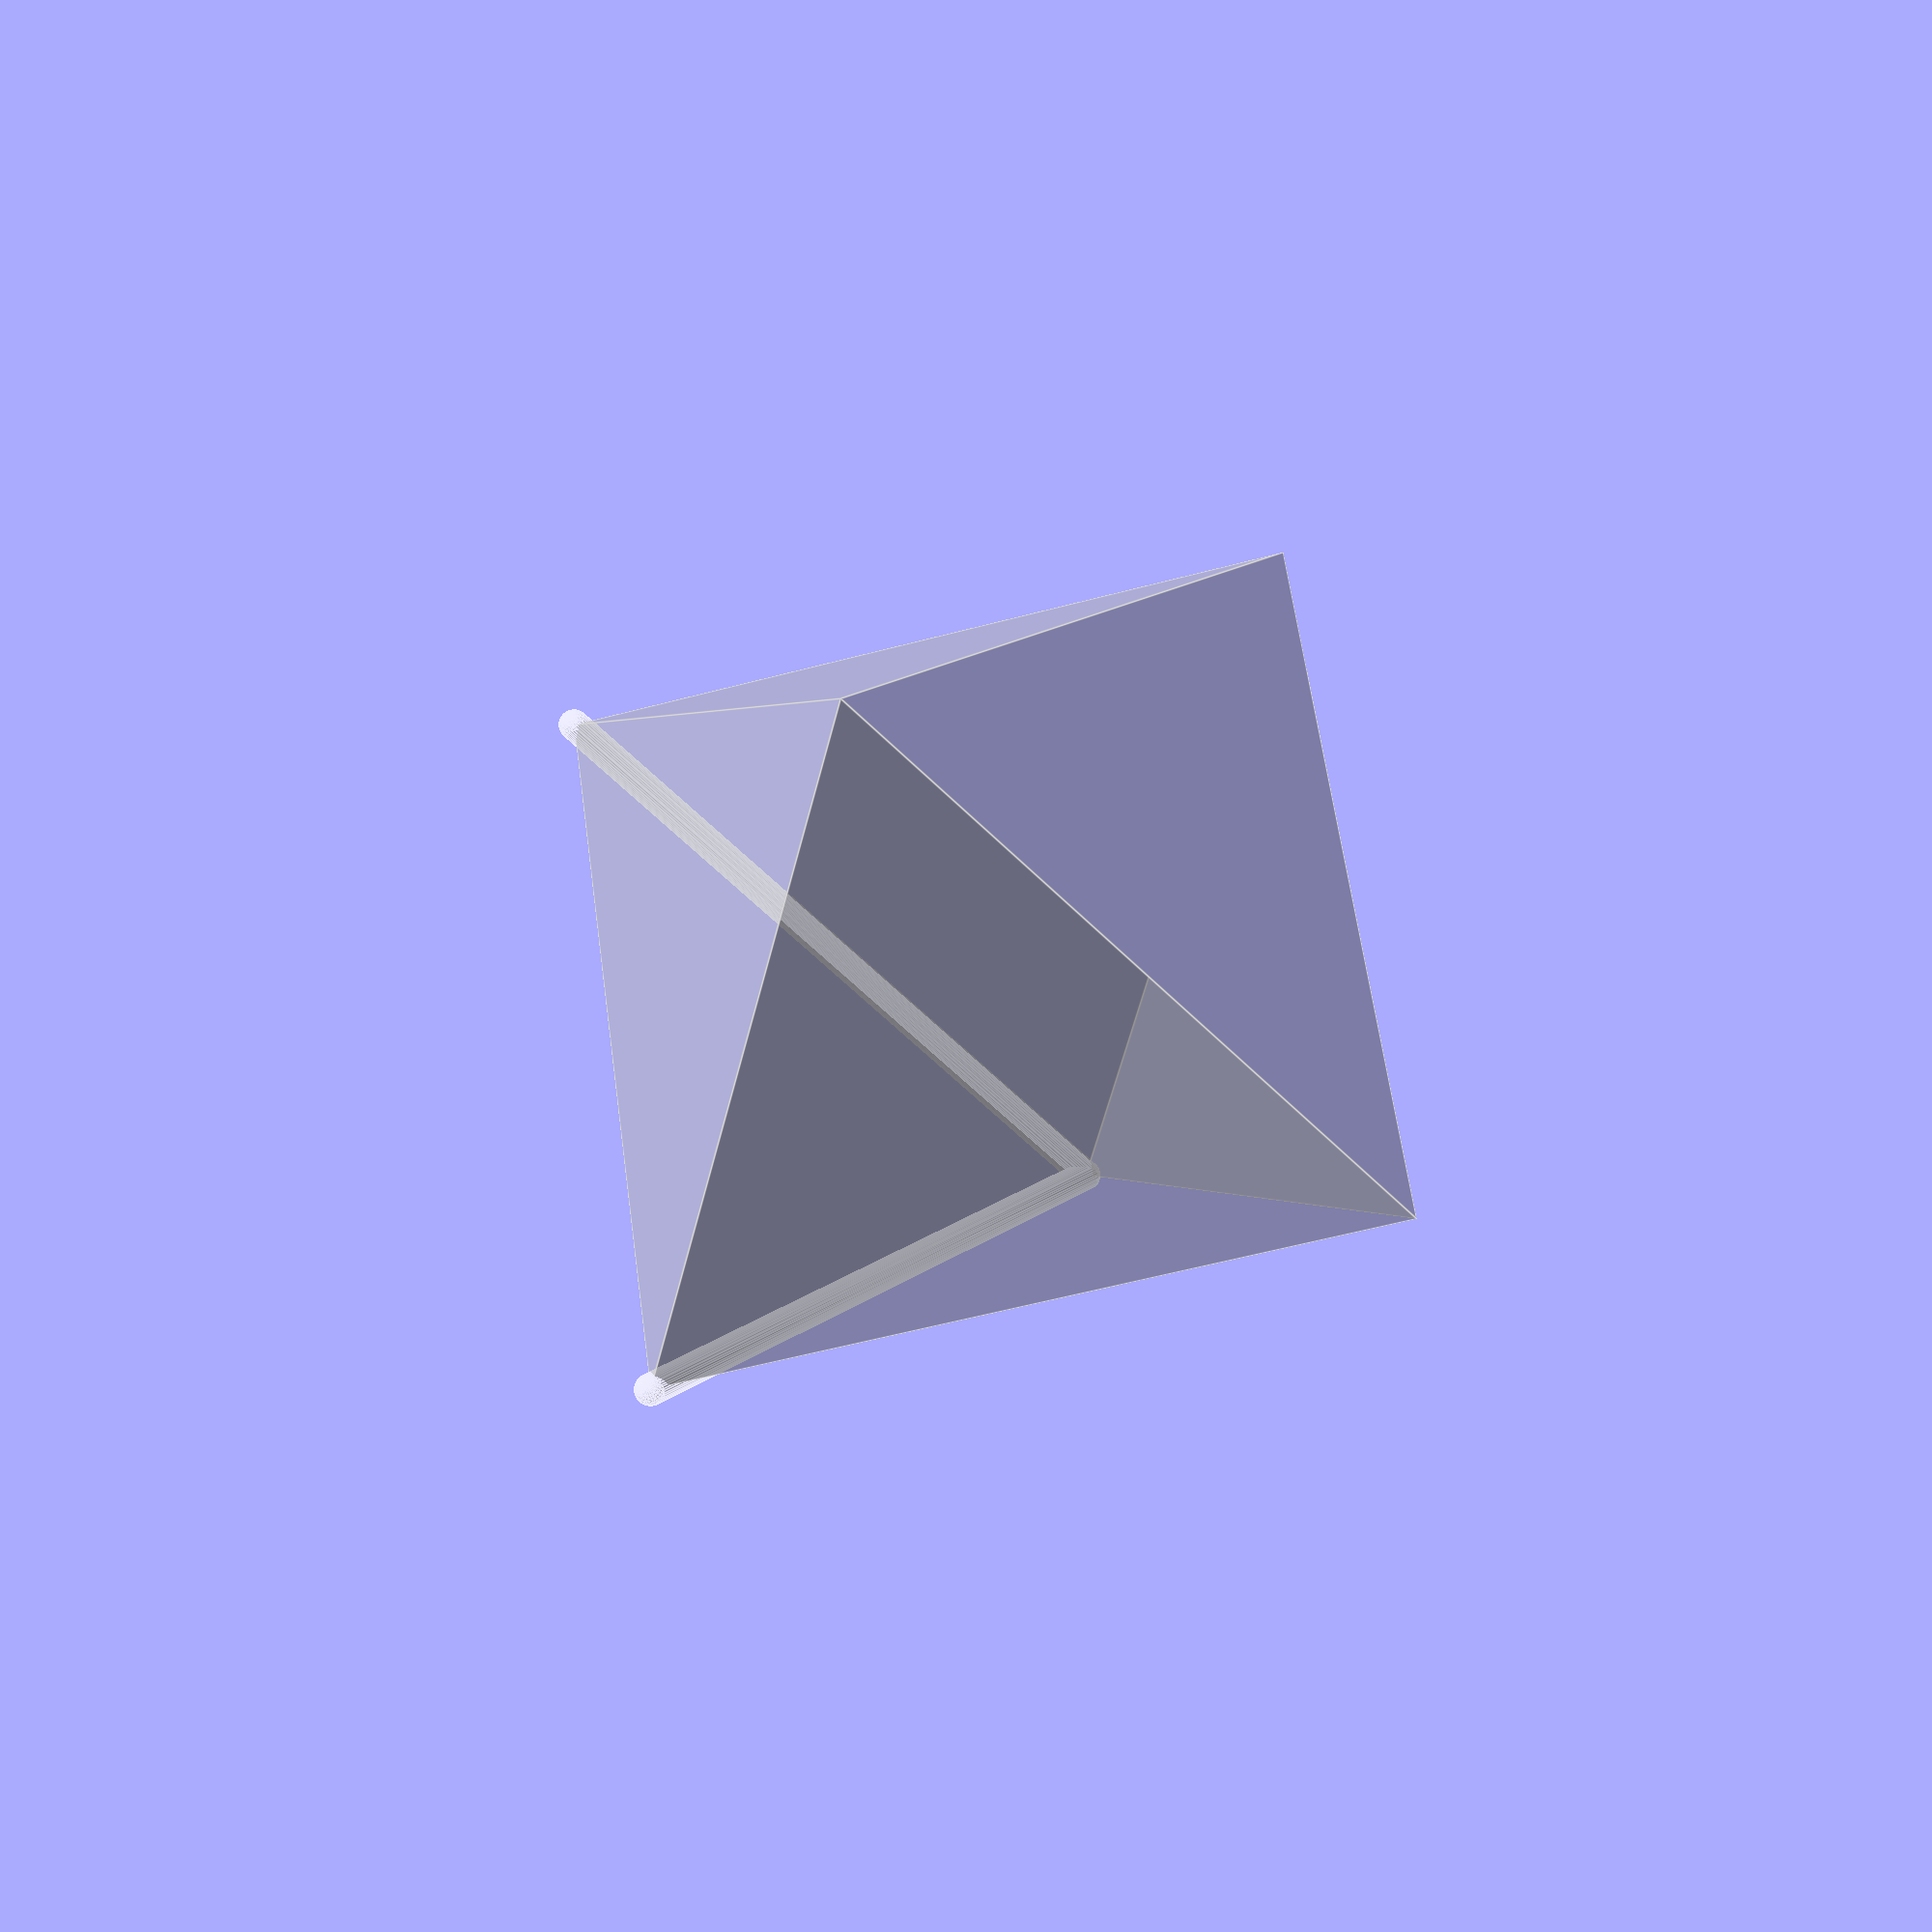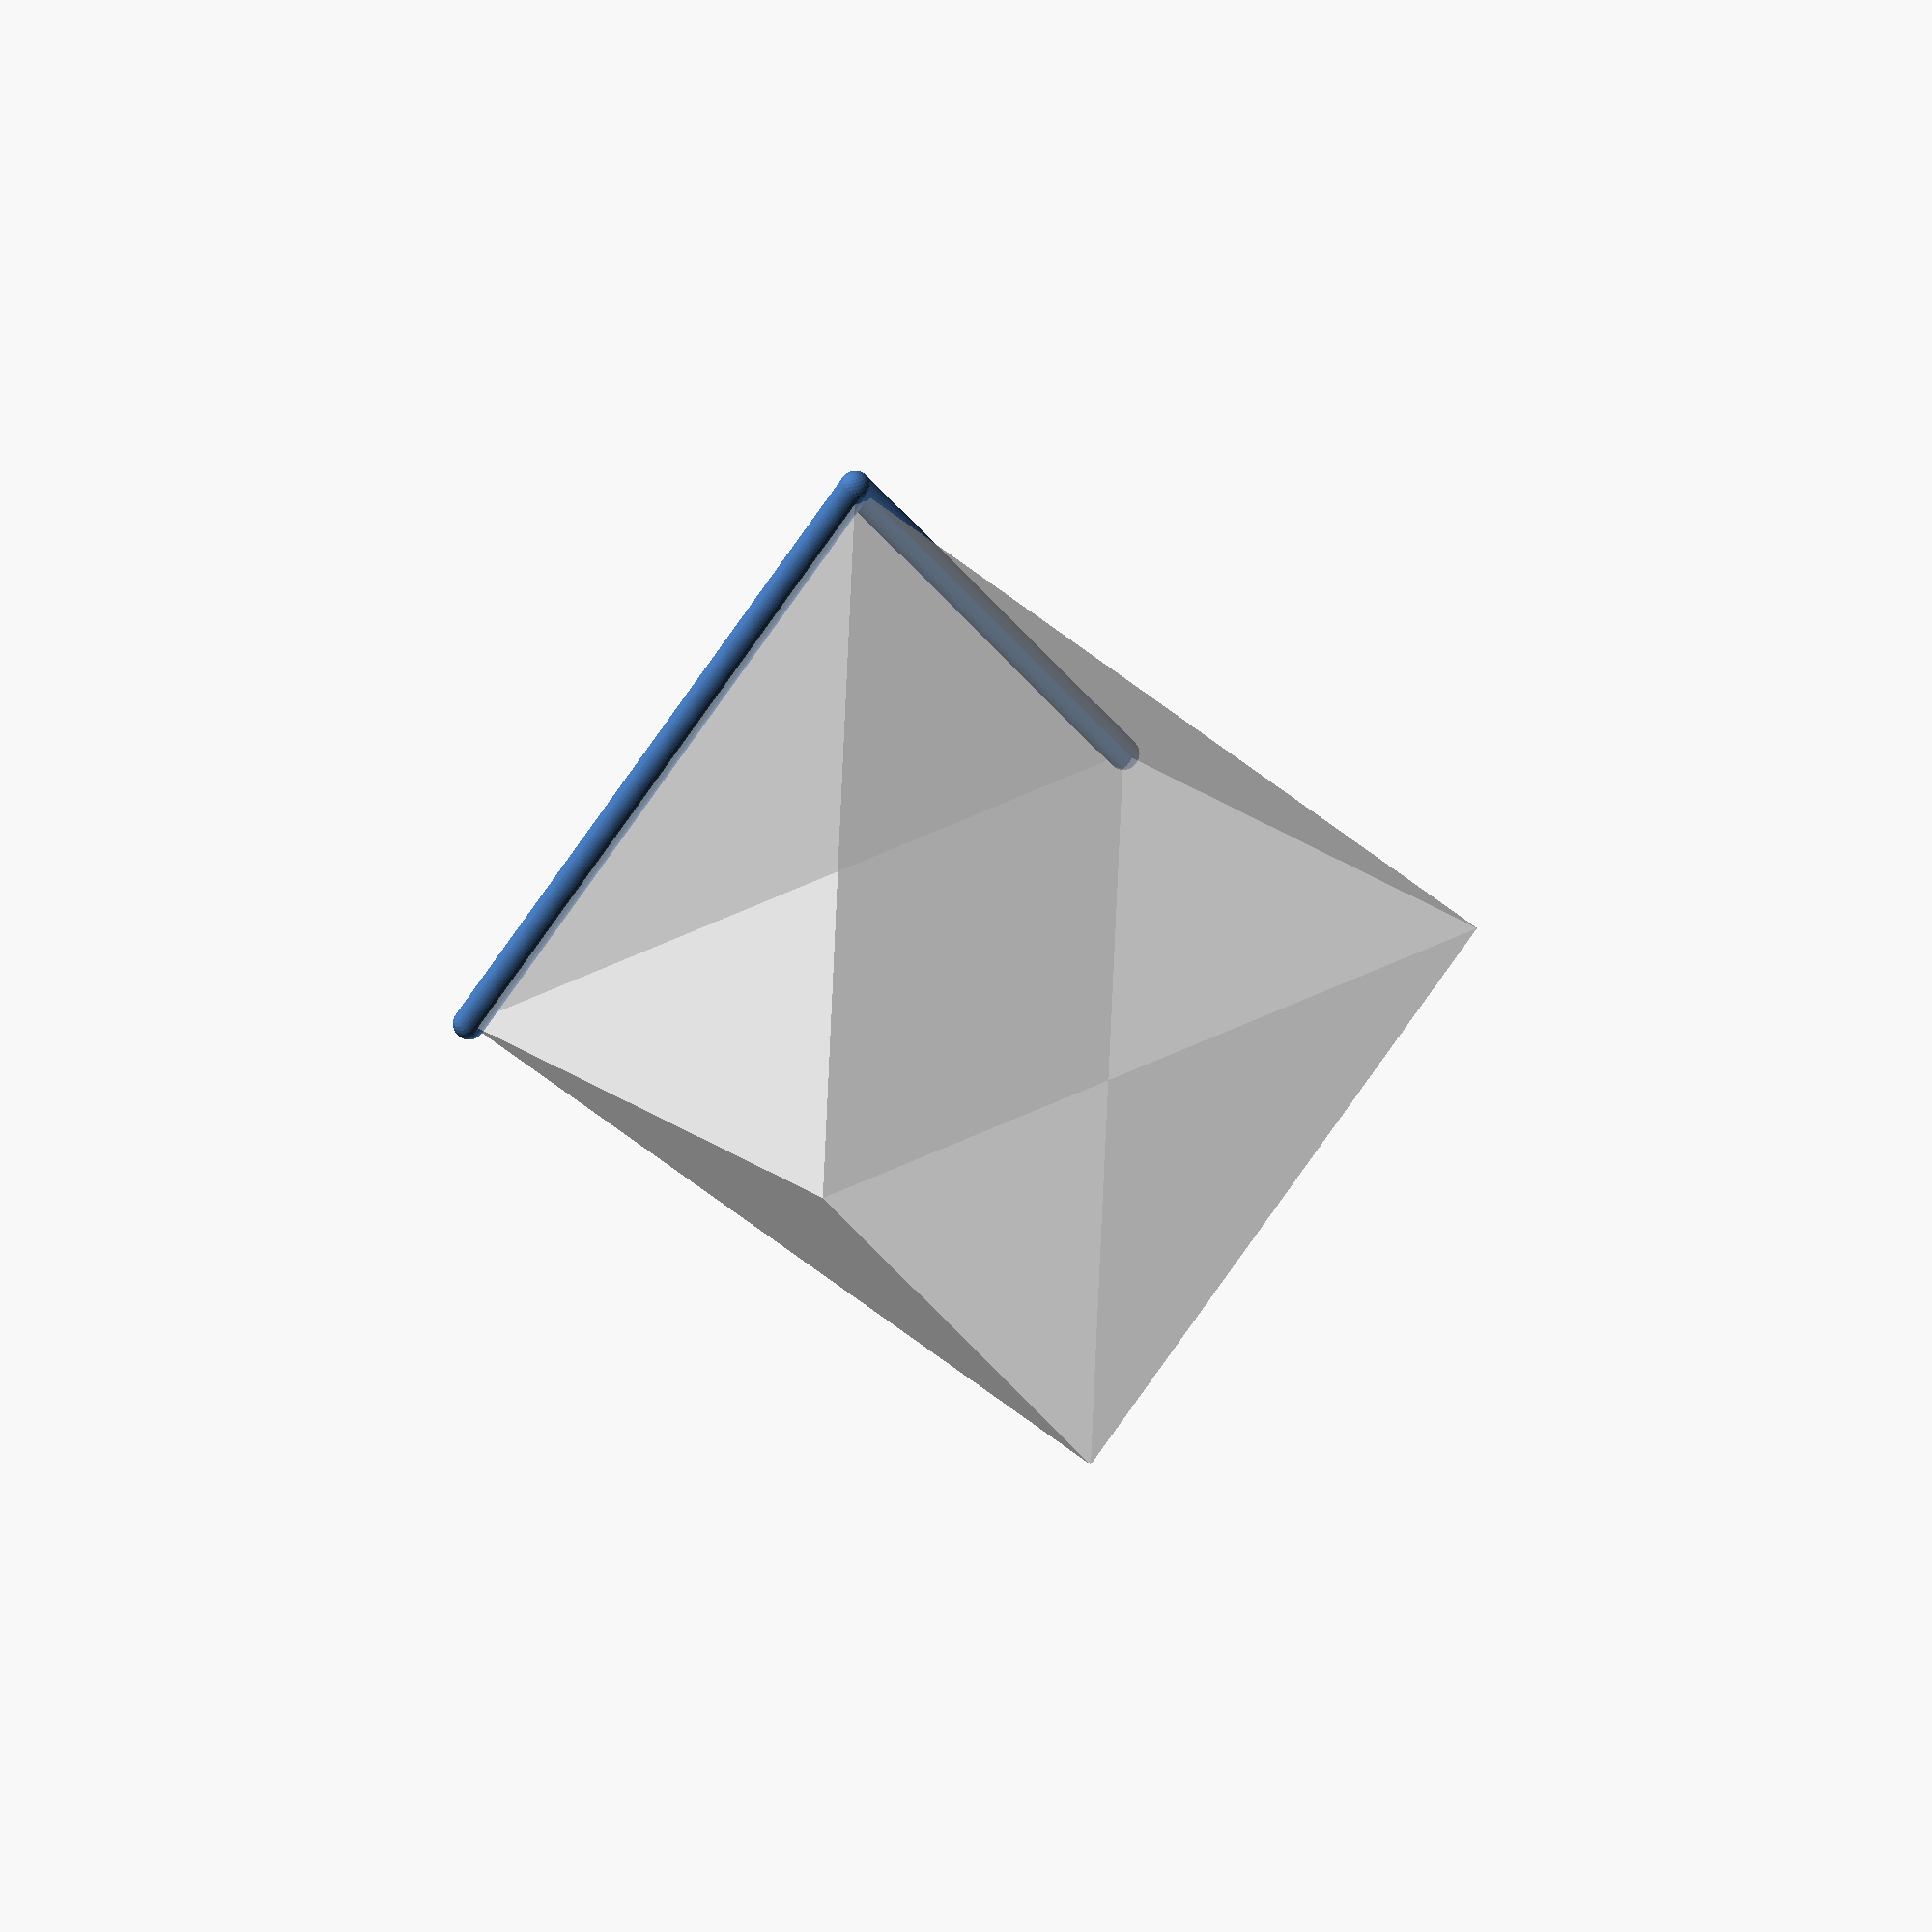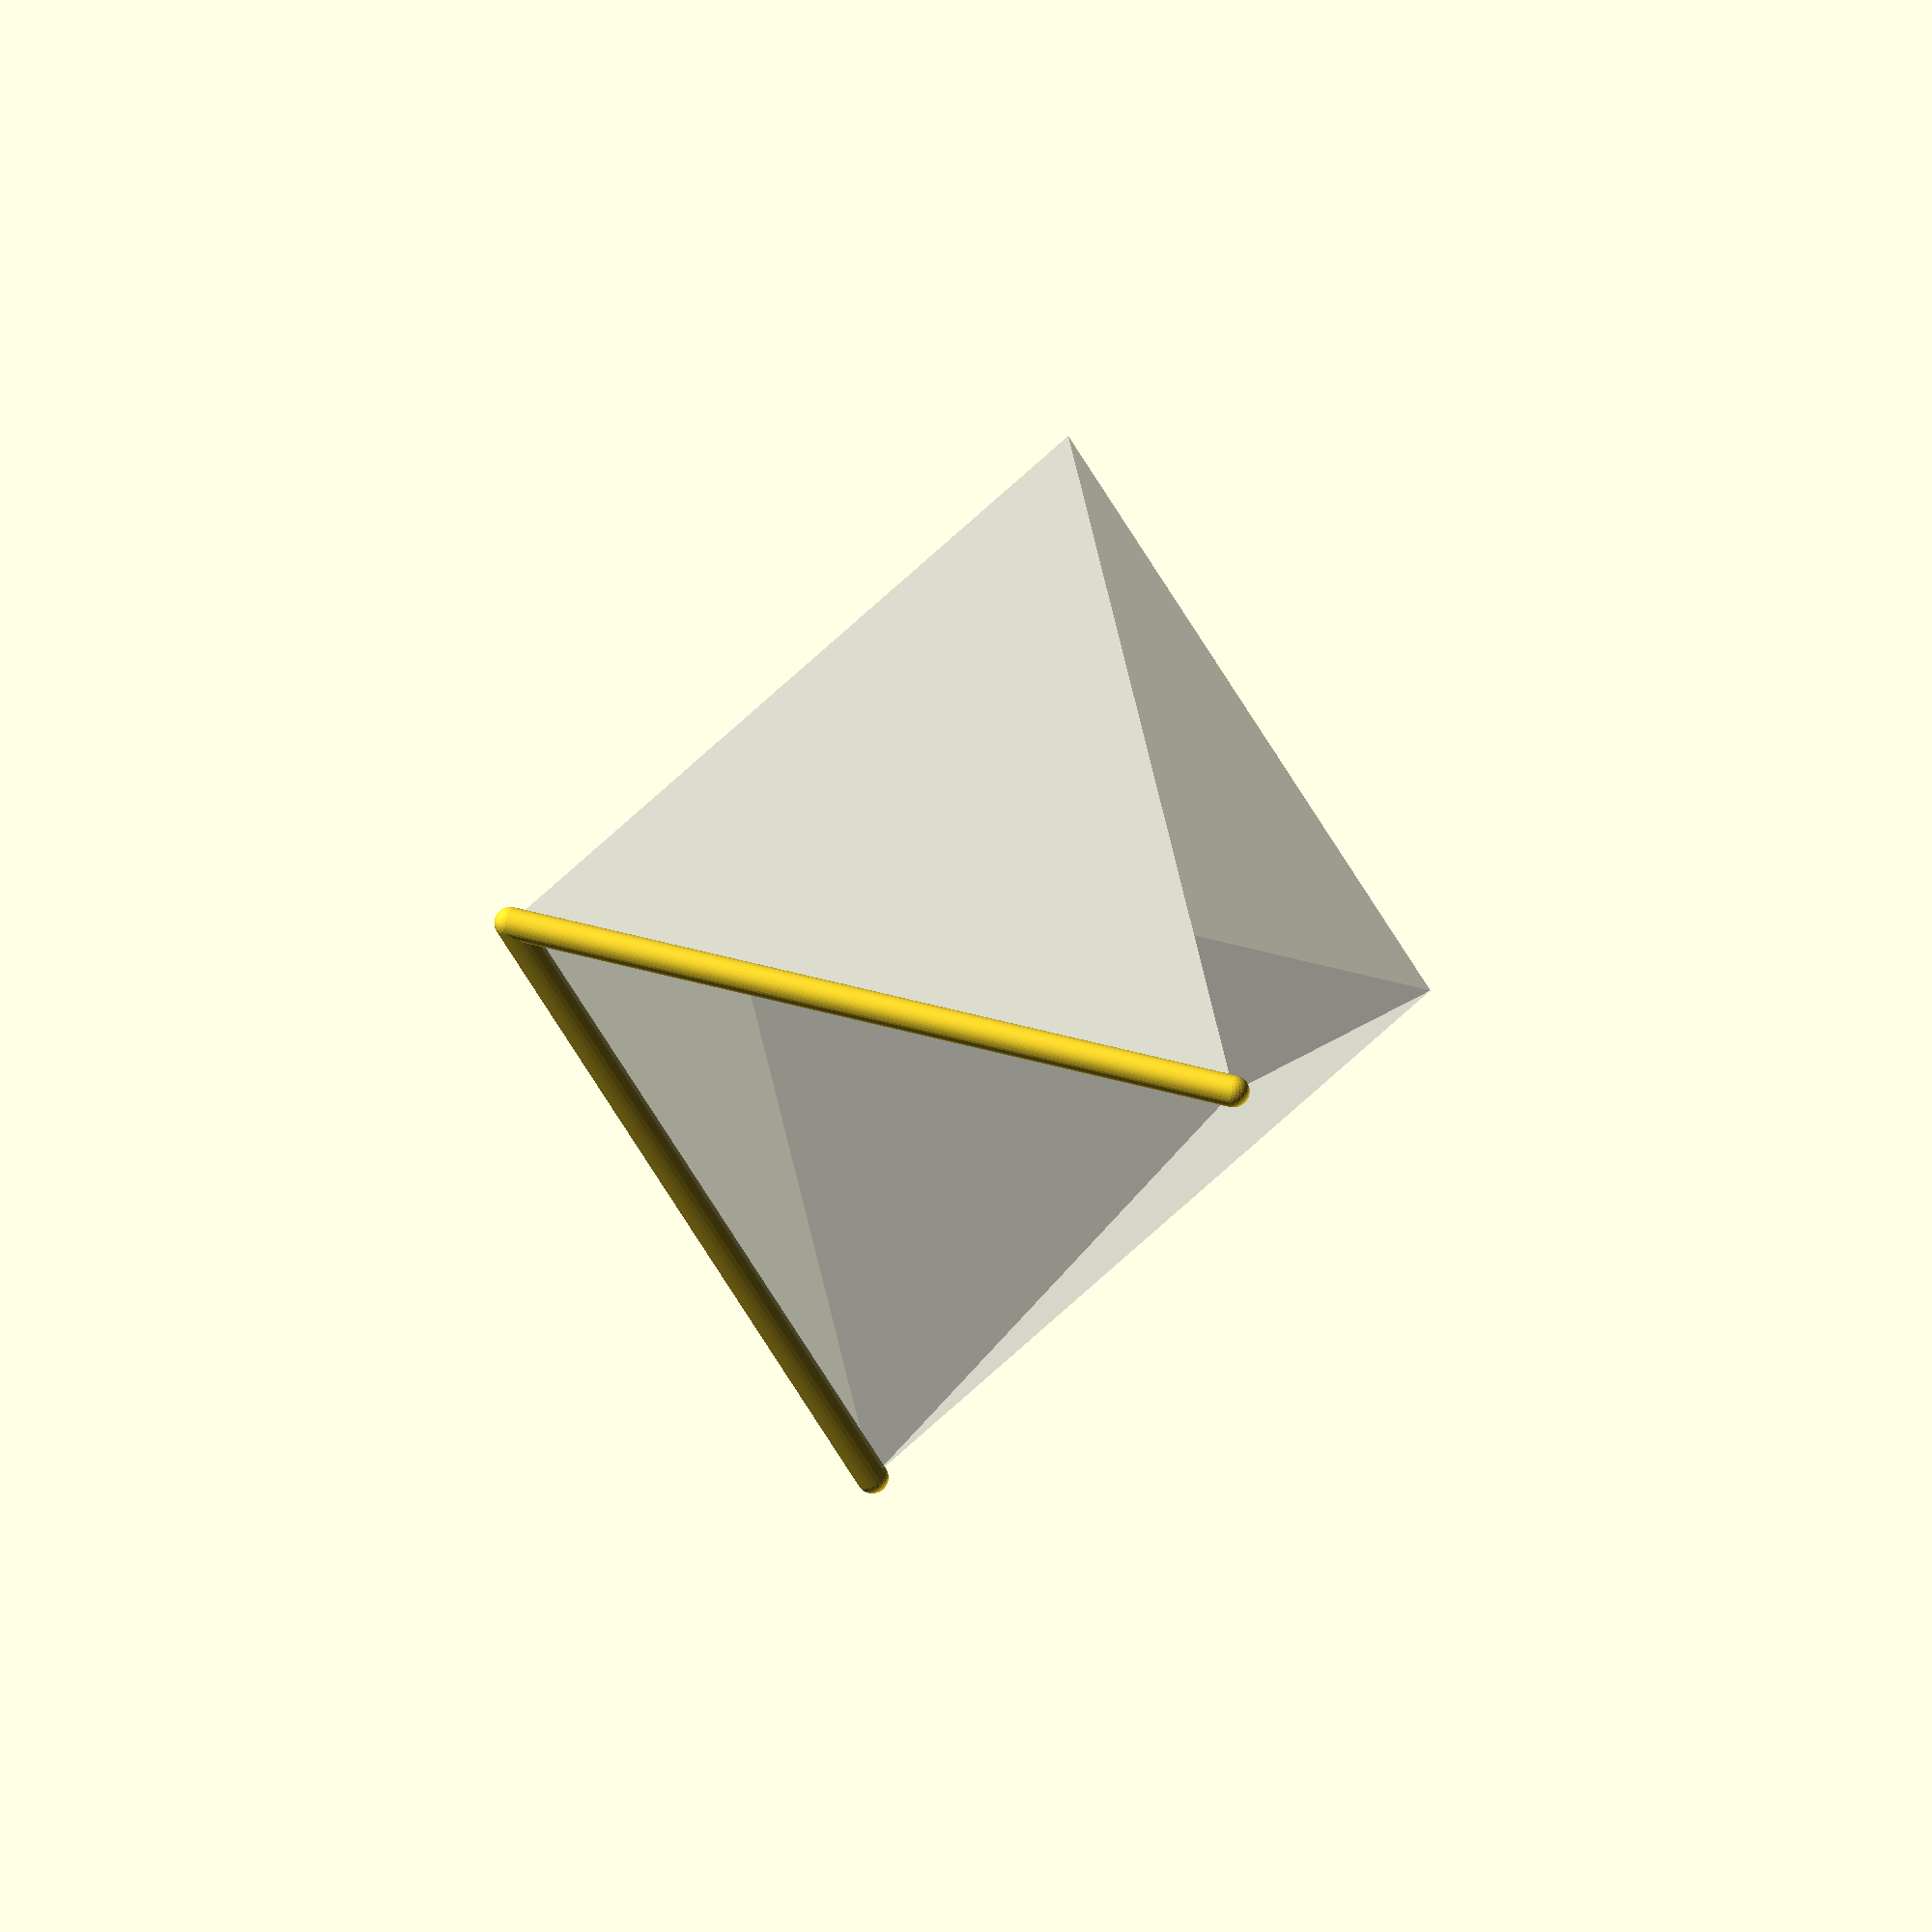
<openscad>

module line(start, end=[0,0,0], thickness = 0.01) {
    hull() {
        translate(start) sphere(thickness);
        translate(end) sphere(thickness);
    }
}



%scale(1000)
polyhedron(
    points = [
        [ 1, 0, 0],
        [-1, 0, 0],
        [ 0, 1, 0],
        [ 0,-1, 0],
        [ 0, 0, 1],
        [ 0, 0,-1],
    ],
    faces = [
        [0, 2, 4],
        [0, 2, 5],
        [0, 3, 4],
        [0, 3, 5],
        [1, 2, 4],
        [1, 2, 5],
        [1, 3, 4],
        [1, 3, 5],
    ]
);

top=[0,0,1]*1e3;
bottom=[0,0,-1]*1e3;
corner_px=[1,0,0]*1e3;
corner_nx=[-1,0,0]*1e3;
corner_py=[0,1,0]*1e3;
corner_ny=[0,-1,0]*1e3;

// line(corner_px, top, 30);
// line(corner_py, top, 30);

line(bottom, corner_py, 30);
line(bottom, corner_px, 30);
</openscad>
<views>
elev=26.6 azim=217.0 roll=13.1 proj=p view=edges
elev=68.3 azim=343.4 roll=192.6 proj=o view=wireframe
elev=186.9 azim=339.6 roll=301.4 proj=o view=solid
</views>
